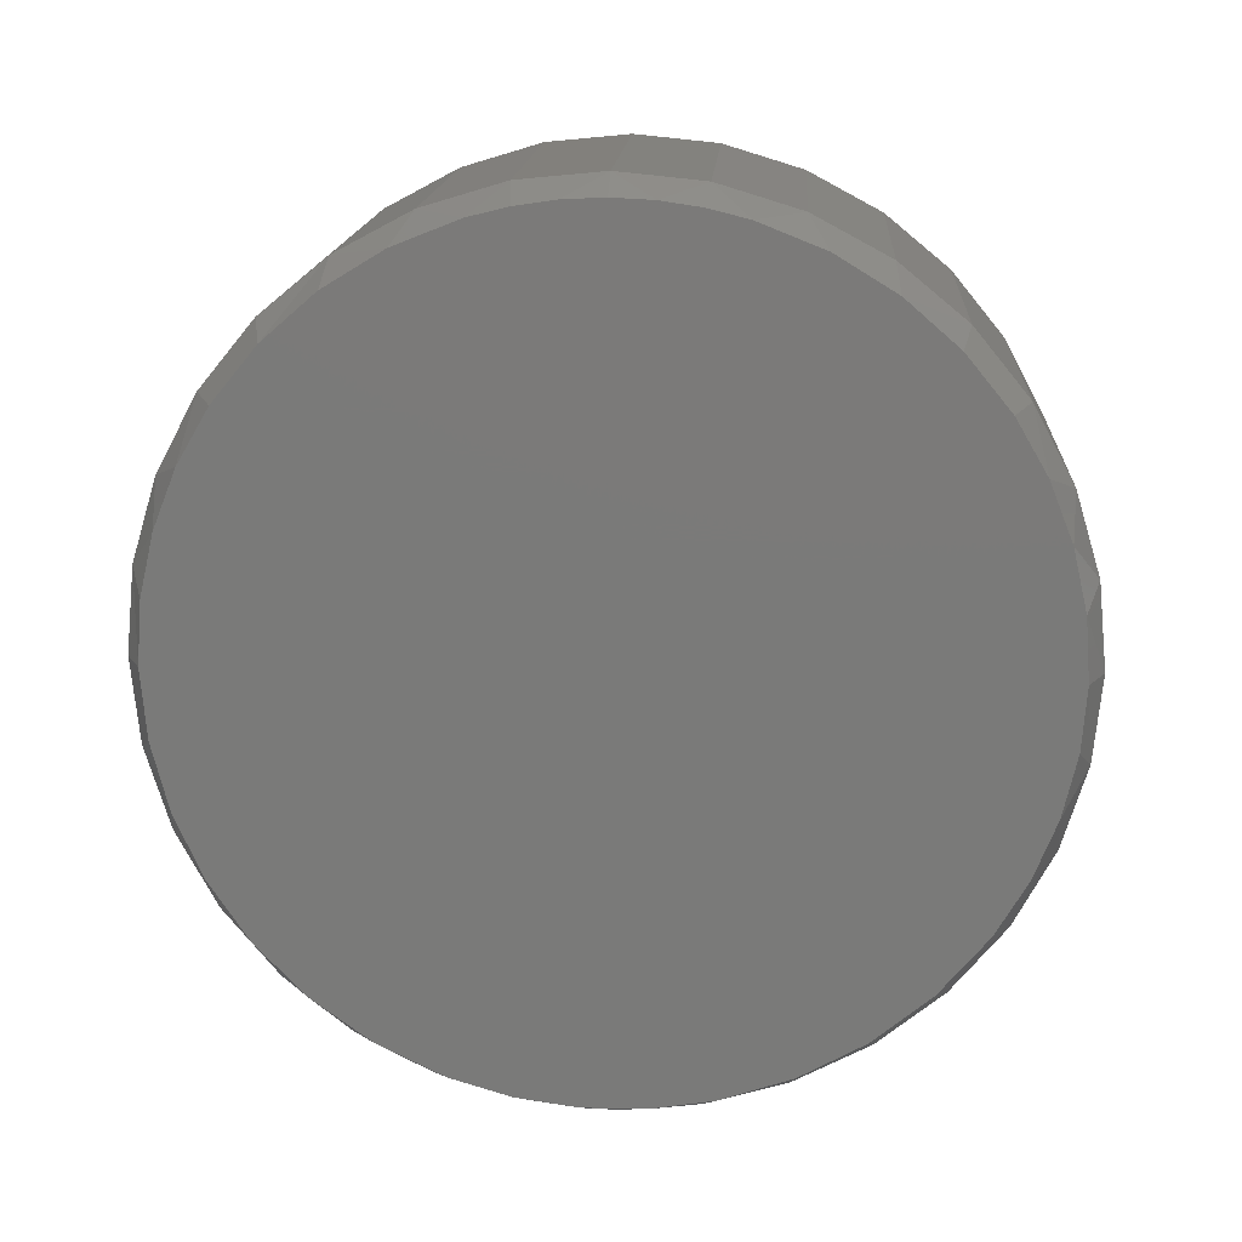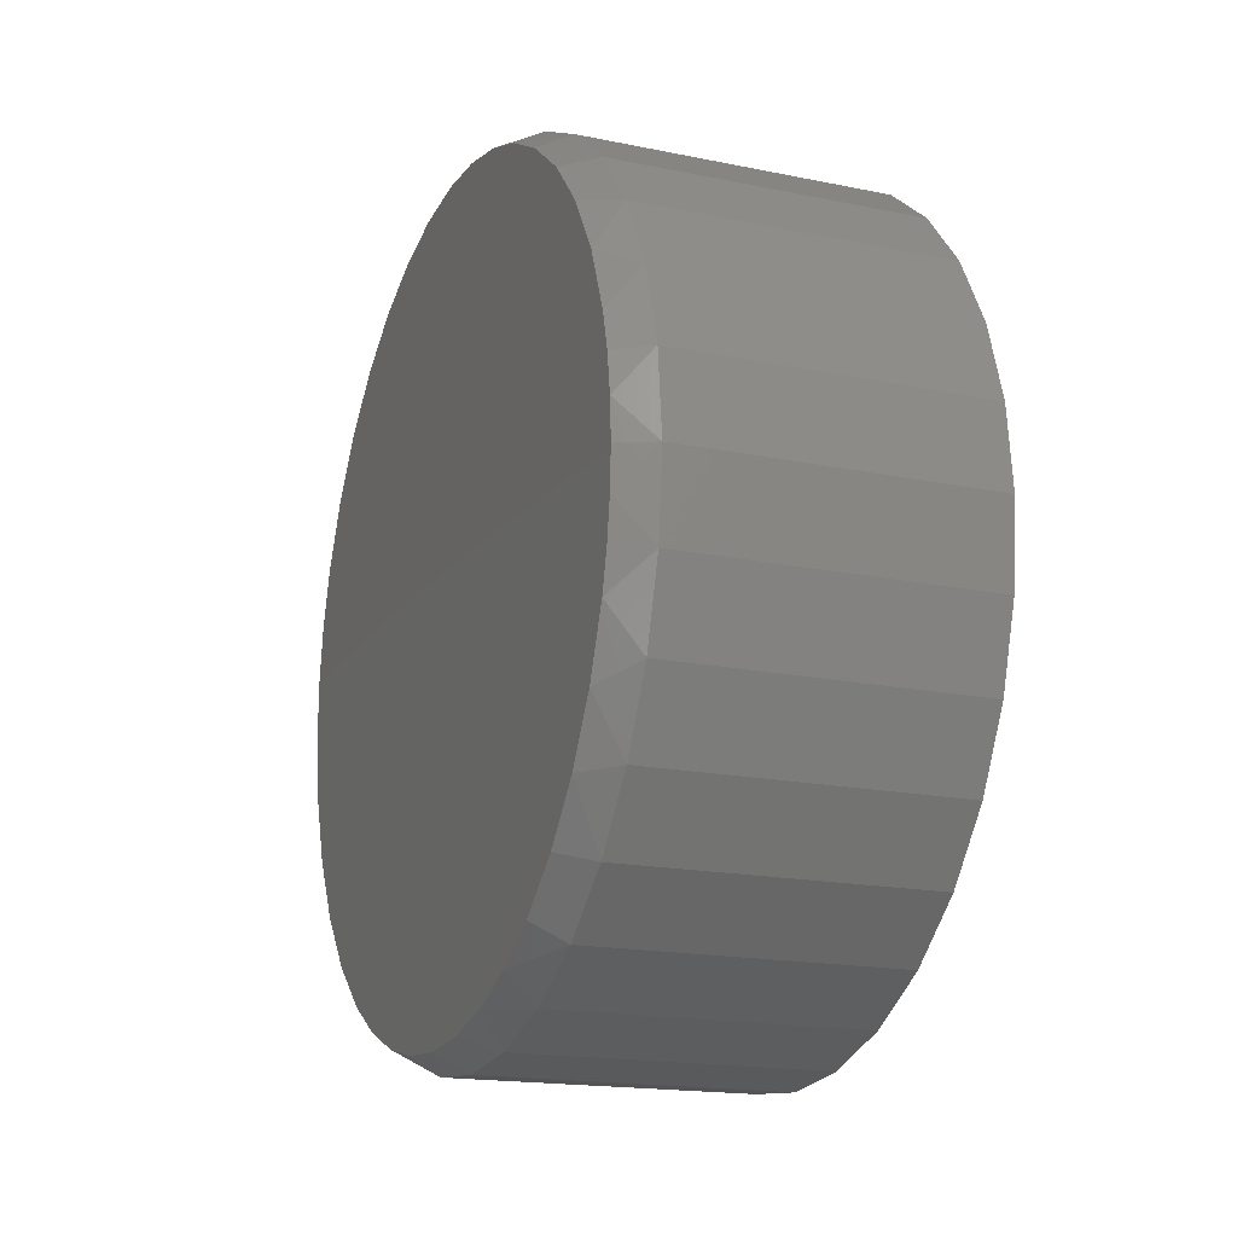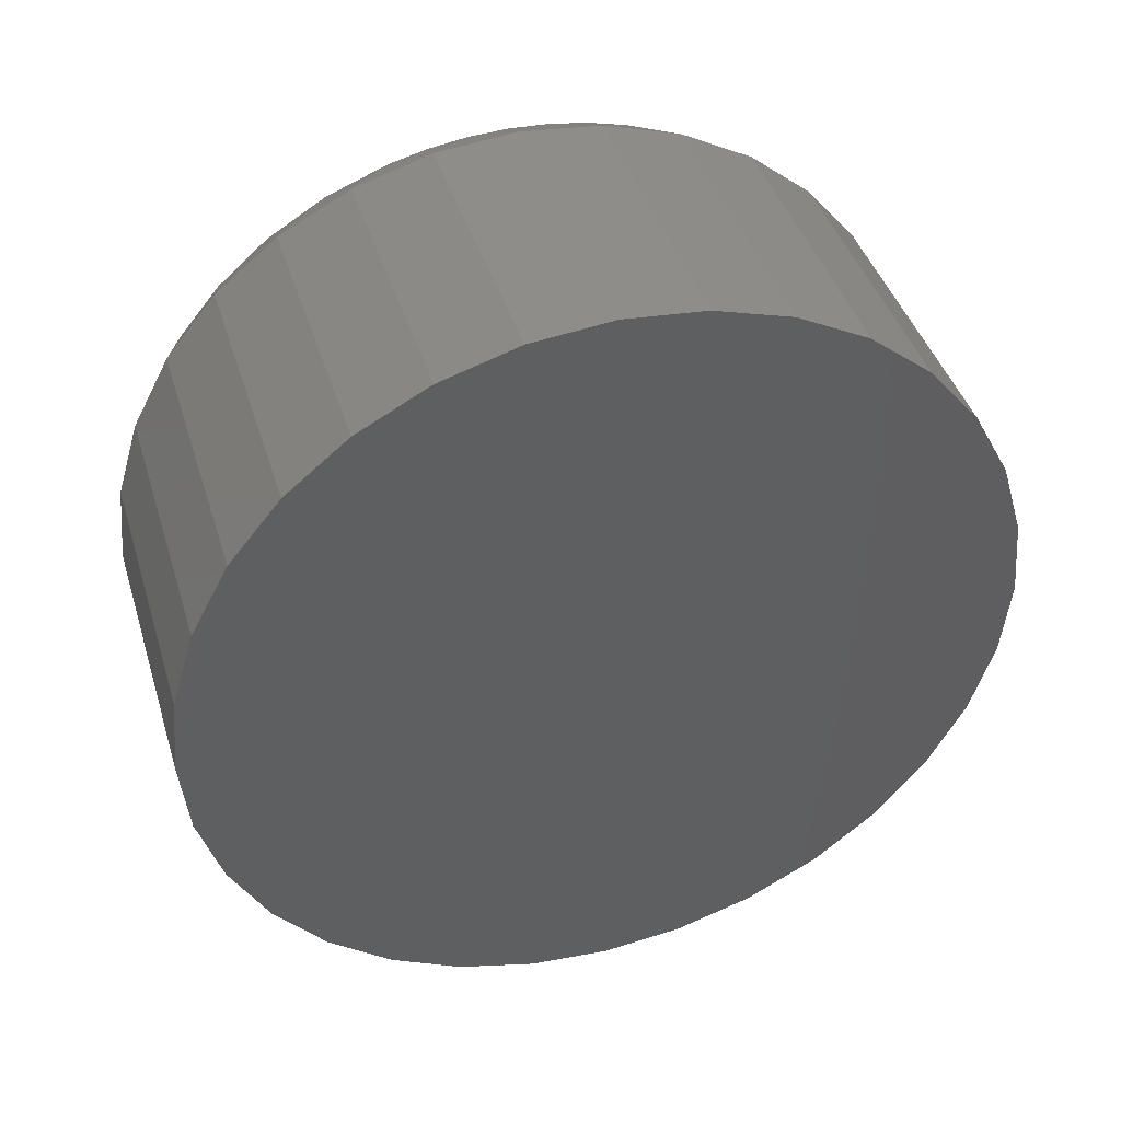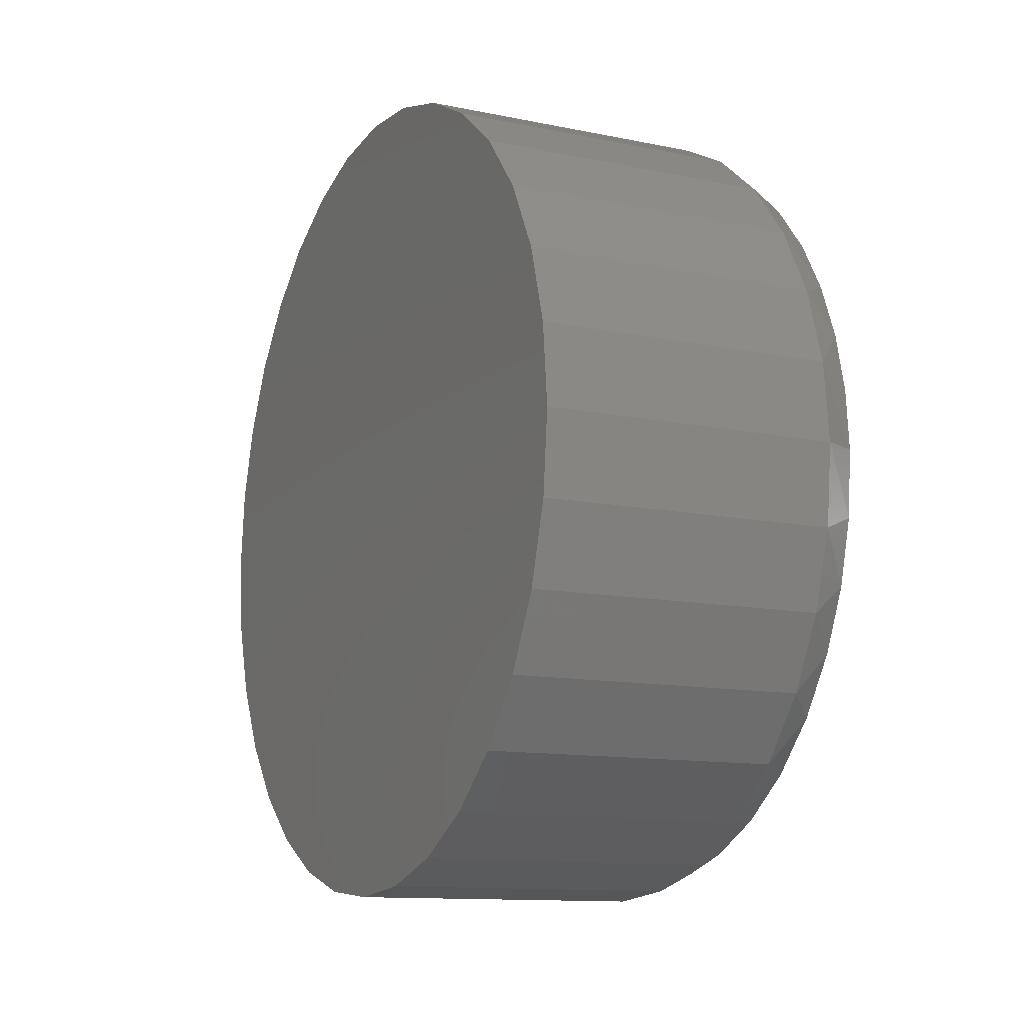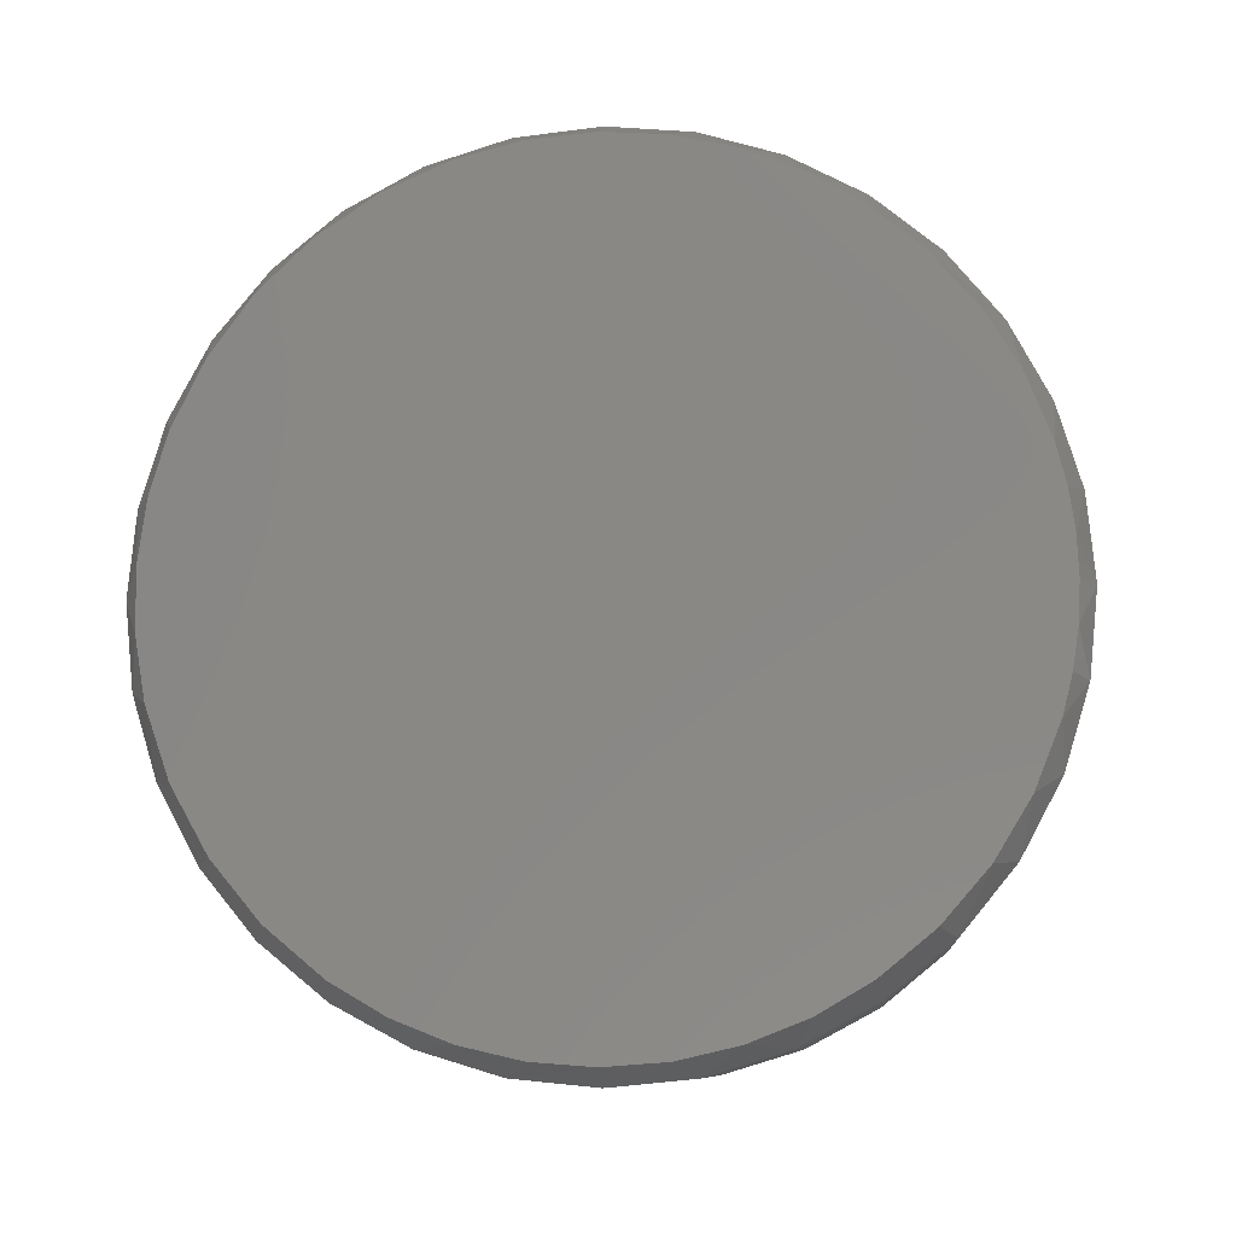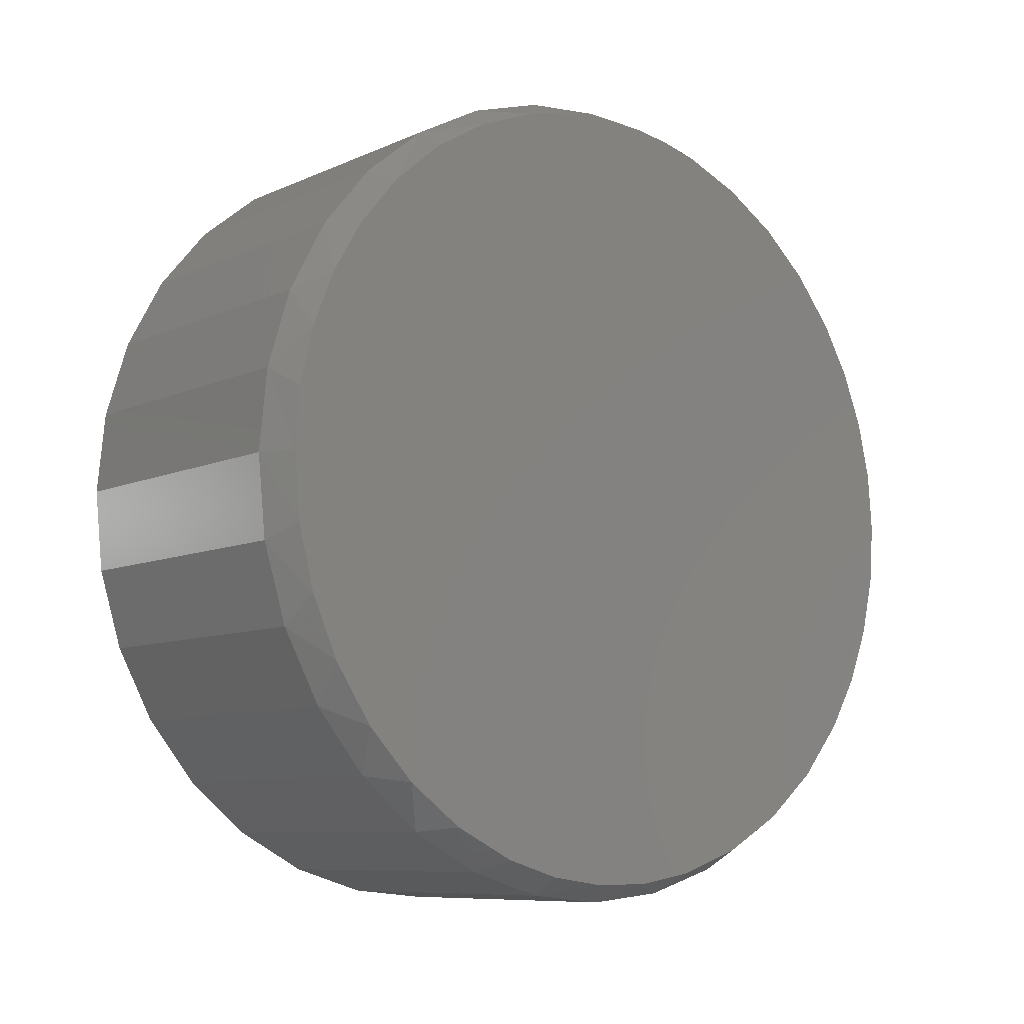
<metadata>
{"format":"stl","ext":"stl","renderer":"f3d","projection":"perspective","resolution":1024,"background":"white","views":[{"elev":16.1,"azim":-86.4,"up":"+Z"},{"elev":-17.6,"azim":-22.0,"up":"+Y"},{"elev":42.4,"azim":73.2,"up":"+Z"},{"elev":-12.1,"azim":154.1,"up":"+Z"},{"elev":-9.4,"azim":-84.6,"up":"+Y"},{"elev":-8.6,"azim":-130.0,"up":"+Z"}]}
</metadata>
<code>
# stl→obj: 105 verts, 206 faces
v 0 0.007895 0.7266
v 0 0.07901 0.7232
v 0 -0.06322 0.7232
v 0 -0.1336 0.7127
v 0 0.1494 0.7127
v 0 0.05412 -0.7252
v 0 -0.05581 -0.7238
v 0 0.163 -0.7099
v 0 -0.1643 -0.706
v 0 -0.289 -0.6632
v 0 0.2683 -0.6784
v 0 -0.404 -0.5986
v 0 0.3832 -0.6222
v 0 -0.5054 -0.5143
v 0 0.4864 -0.5468
v 0 -0.5899 -0.4131
v 0 0.5749 -0.4544
v 0 -0.6453 -0.3184
v 0 0.6458 -0.348
v 0 -0.6858 -0.2164
v 0 0.6946 -0.2375
v 0 -0.7105 -0.1094
v 0 0.7245 -0.1204
v 0 -0.7187 4.241e-08
v 0 0.7345 -1.742e-16
v 0 -0.7105 0.1092
v 0 0.7263 0.1092
v 0 -0.6859 0.2159
v 0 0.7017 0.2159
v 0 -0.6456 0.3176
v 0 0.6614 0.3176
v 0 -0.5905 0.4122
v 0 0.6063 0.4122
v 0 -0.513 0.5067
v 0 0.5288 0.5067
v 0 -0.4207 0.5868
v 0 0.4365 0.5868
v 0 -0.3163 0.6503
v 0 0.3321 0.6503
v 0 -0.2027 0.6955
v 0 0.2185 0.6955
v 0.0625 0.7658 -2.784e-16
v 0.6094 0.7658 -9.282e-17
v 0.0625 0.7512 -0.1479
v 0.6094 0.7512 -0.1479
v 0.0625 0.7081 -0.29
v 0.6094 0.7081 -0.29
v 0.0625 0.6381 -0.4211
v 0.6094 0.6381 -0.4211
v 0.0625 0.5438 -0.5359
v 0.6094 0.5438 -0.5359
v 0.0625 0.429 -0.6302
v 0.6094 0.429 -0.6302
v 0.0625 0.2979 -0.7002
v 0.6094 0.2979 -0.7002
v 0.0625 0.1558 -0.7433
v 0.6094 0.1558 -0.7433
v 0.0625 0.007895 -0.7579
v 0.6094 0.007895 -0.7579
v 0.0625 -0.14 -0.7433
v 0.6094 -0.14 -0.7433
v 0.0625 -0.2821 -0.7002
v 0.6094 -0.2821 -0.7002
v 0.0625 -0.4132 -0.6302
v 0.6094 -0.4132 -0.6302
v 0.0625 -0.528 -0.5359
v 0.6094 -0.528 -0.5359
v 0.0625 -0.6223 -0.4211
v 0.6094 -0.6223 -0.4211
v 0.0625 -0.6923 -0.29
v 0.6094 -0.6923 -0.29
v 0.0625 -0.7354 -0.1479
v 0.6094 -0.7354 -0.1479
v 0.0625 -0.75 9.281e-17
v 0.6094 -0.75 9.281e-17
v 0.0625 -0.7354 0.1479
v 0.6094 -0.7354 0.1479
v 0.0625 -0.6923 0.29
v 0.6094 -0.6923 0.29
v 0.0625 -0.6223 0.4211
v 0.6094 -0.6223 0.4211
v 0.0625 -0.528 0.5359
v 0.6094 -0.528 0.5359
v 0.0625 -0.4132 0.6302
v 0.6094 -0.4132 0.6302
v 0.0625 -0.2821 0.7002
v 0.6094 -0.2821 0.7002
v 0.0625 -0.14 0.7433
v 0.6094 -0.14 0.7433
v 0.0625 0.007895 0.7579
v 0.6094 0.007895 0.7579
v 0.0625 0.1558 0.7433
v 0.6094 0.1558 0.7433
v 0.0625 0.2979 0.7002
v 0.6094 0.2979 0.7002
v 0.0625 0.429 0.6302
v 0.6094 0.429 0.6302
v 0.0625 0.5438 0.5359
v 0.6094 0.5438 0.5359
v 0.0625 0.6381 0.4211
v 0.6094 0.6381 0.4211
v 0.0625 0.7081 0.29
v 0.6094 0.7081 0.29
v 0.0625 0.7512 0.1479
v 0.6094 0.7512 0.1479
f 1 2 3
f 4 3 2
f 5 4 2
f 6 7 8
f 7 9 8
f 8 9 10
f 8 10 11
f 11 10 12
f 11 12 13
f 13 12 14
f 13 14 15
f 15 14 16
f 15 16 17
f 17 16 18
f 17 18 19
f 19 18 20
f 19 20 21
f 21 20 22
f 21 22 23
f 23 22 24
f 23 24 25
f 25 24 26
f 25 26 27
f 27 26 28
f 27 28 29
f 29 28 30
f 29 30 31
f 31 30 32
f 31 32 33
f 33 32 34
f 33 34 35
f 35 34 36
f 35 36 37
f 37 36 38
f 37 38 39
f 39 38 40
f 39 40 41
f 41 40 4
f 41 4 5
f 42 43 44
f 44 43 45
f 44 45 46
f 46 45 47
f 46 47 48
f 48 47 49
f 48 49 50
f 50 49 51
f 50 51 52
f 52 51 53
f 52 53 54
f 54 53 55
f 54 55 56
f 56 55 57
f 56 57 58
f 58 57 59
f 58 59 60
f 60 59 61
f 60 61 62
f 62 61 63
f 62 63 64
f 64 63 65
f 64 65 66
f 66 65 67
f 66 67 68
f 68 67 69
f 68 69 70
f 70 69 71
f 70 71 72
f 72 71 73
f 72 73 74
f 74 73 75
f 74 75 76
f 76 75 77
f 76 77 78
f 78 77 79
f 78 79 80
f 80 79 81
f 80 81 82
f 82 81 83
f 82 83 84
f 84 83 85
f 84 85 86
f 86 85 87
f 86 87 88
f 88 87 89
f 88 89 90
f 90 89 91
f 90 91 92
f 92 91 93
f 92 93 94
f 94 93 95
f 94 95 96
f 96 95 97
f 96 97 98
f 98 97 99
f 98 99 100
f 100 99 101
f 100 101 102
f 102 101 103
f 102 103 104
f 104 103 105
f 104 105 42
f 42 105 43
f 20 70 72
f 9 60 62
f 9 62 10
f 7 58 60
f 7 60 9
f 13 52 54
f 13 54 11
f 50 15 17
f 50 52 15
f 15 52 13
f 17 19 48
f 48 50 17
f 19 21 46
f 46 48 19
f 44 46 21
f 74 24 72
f 72 24 22
f 72 22 20
f 25 42 23
f 23 42 44
f 23 44 21
f 10 62 12
f 12 62 64
f 12 64 14
f 14 64 66
f 14 66 16
f 16 66 68
f 16 68 18
f 18 68 70
f 18 70 20
f 11 54 8
f 8 54 56
f 8 56 6
f 6 56 58
f 6 58 7
f 29 102 104
f 39 94 96
f 39 96 37
f 41 92 94
f 41 94 39
f 2 90 92
f 92 5 2
f 5 92 41
f 88 3 4
f 88 90 3
f 3 90 1
f 1 90 2
f 86 40 38
f 86 88 40
f 40 88 4
f 84 86 38
f 30 28 78
f 78 80 30
f 30 80 32
f 76 78 28
f 42 25 104
f 104 25 27
f 104 27 29
f 24 74 26
f 26 74 76
f 26 76 28
f 37 96 35
f 35 96 98
f 35 98 33
f 33 98 100
f 33 100 31
f 31 100 102
f 31 102 29
f 32 80 34
f 34 80 82
f 34 82 36
f 36 82 84
f 36 84 38
f 89 93 91
f 93 89 95
f 95 89 87
f 95 87 97
f 97 87 85
f 97 85 99
f 99 85 83
f 99 83 101
f 101 83 81
f 101 81 103
f 103 81 79
f 103 79 105
f 105 79 77
f 105 77 43
f 43 77 75
f 43 75 45
f 45 75 73
f 45 73 47
f 47 73 71
f 47 71 49
f 49 71 69
f 49 69 51
f 51 69 67
f 51 67 53
f 53 67 65
f 53 65 55
f 55 65 63
f 55 63 57
f 57 63 61
f 57 61 59

</code>
